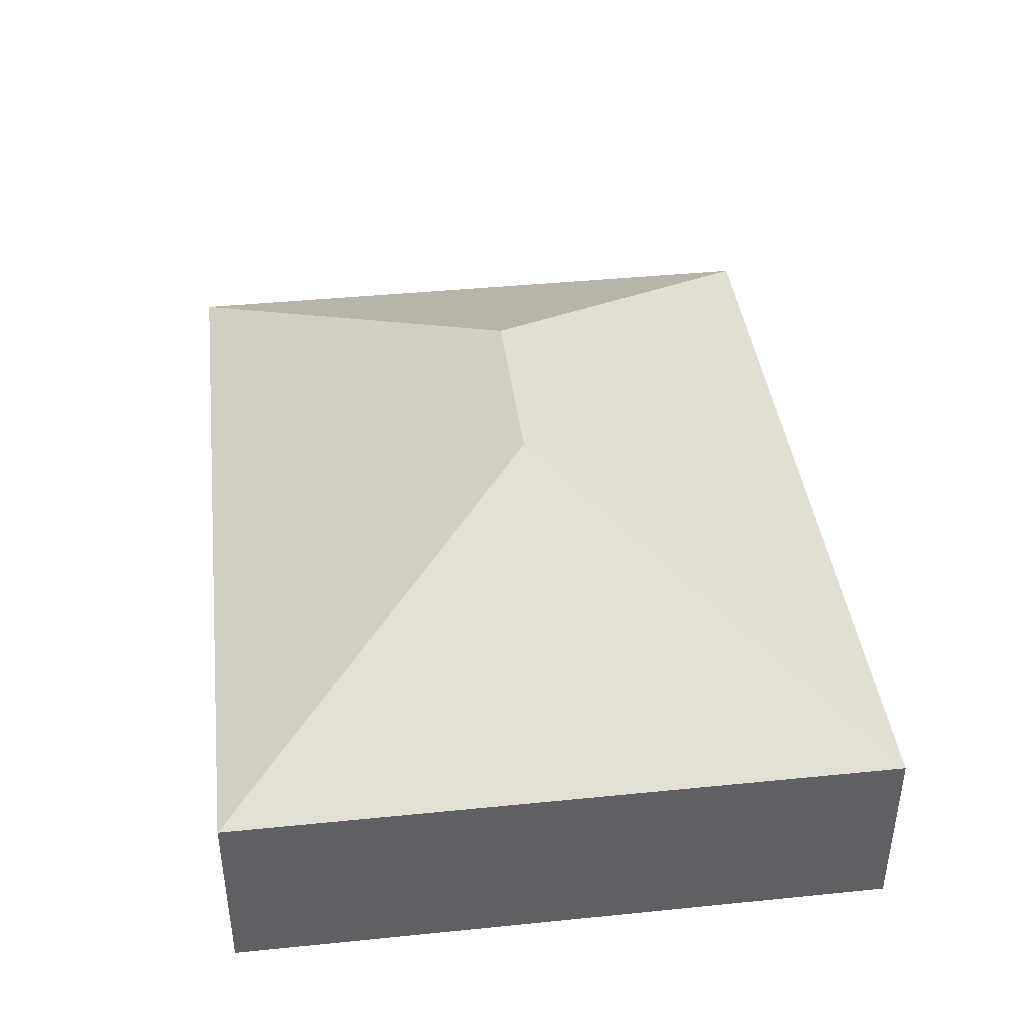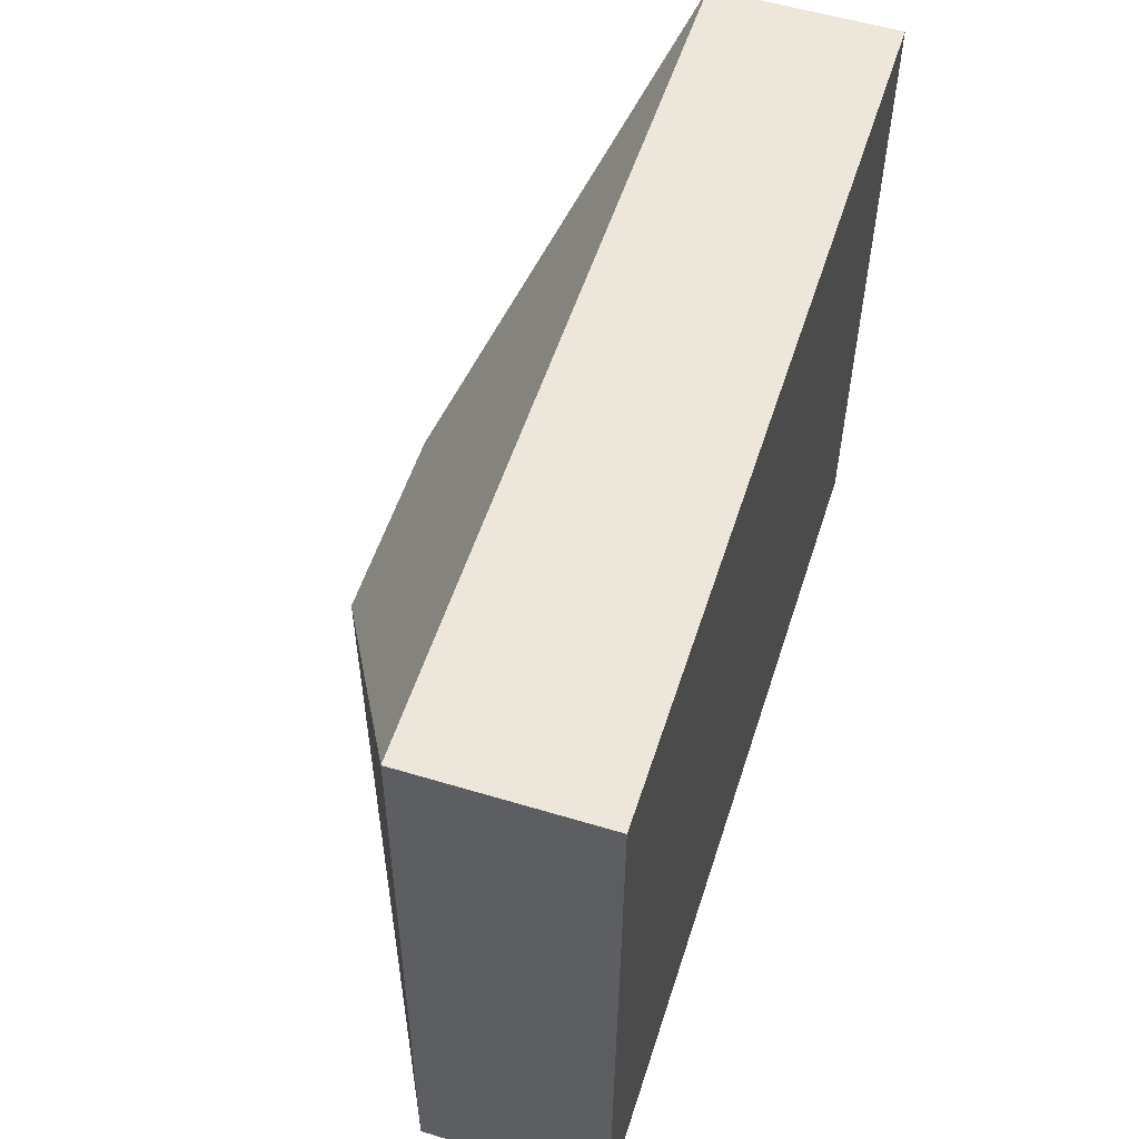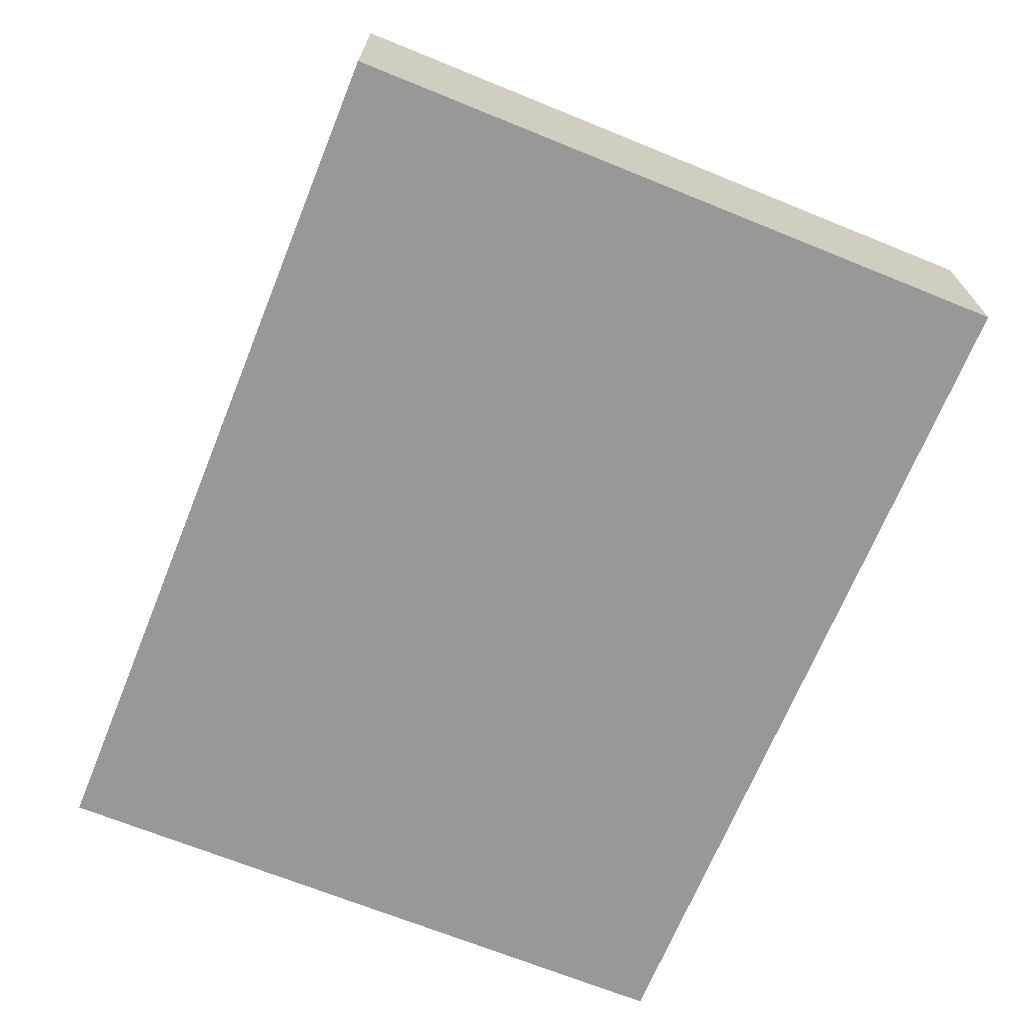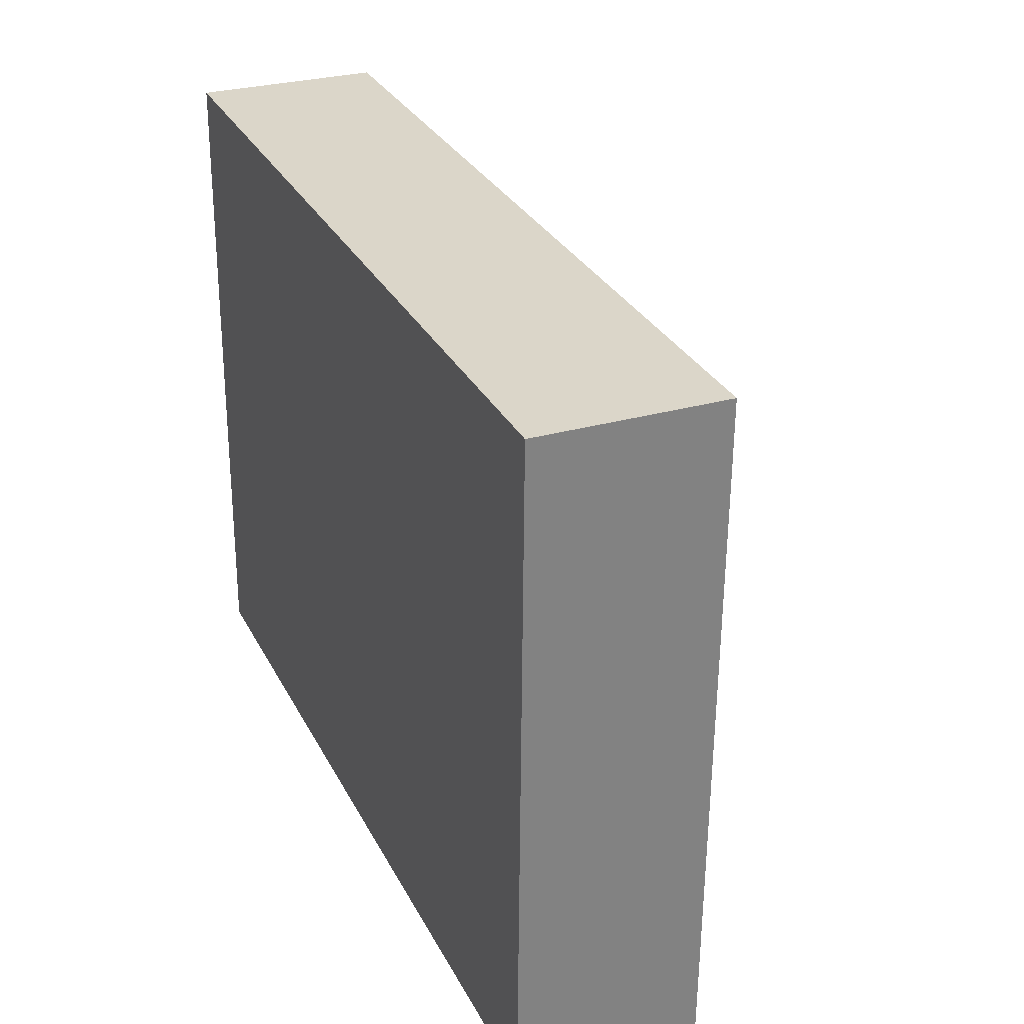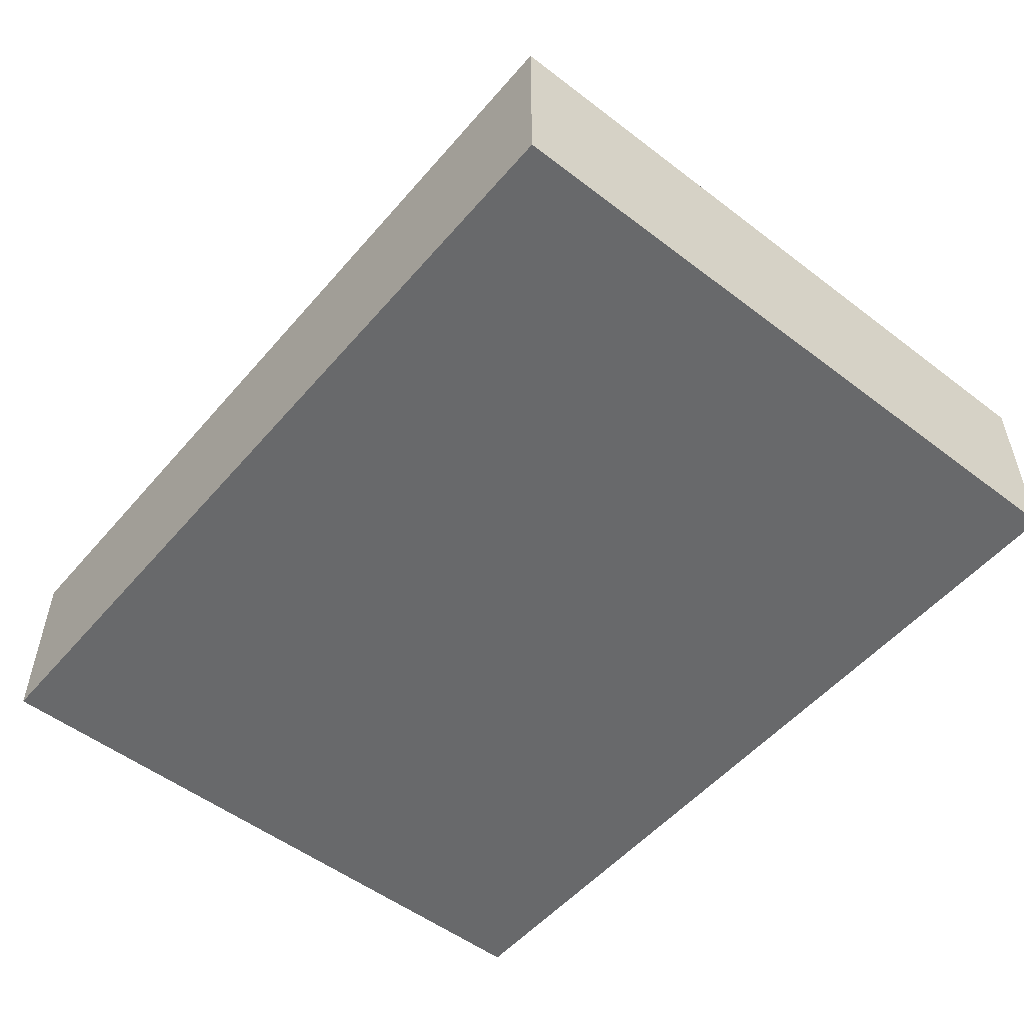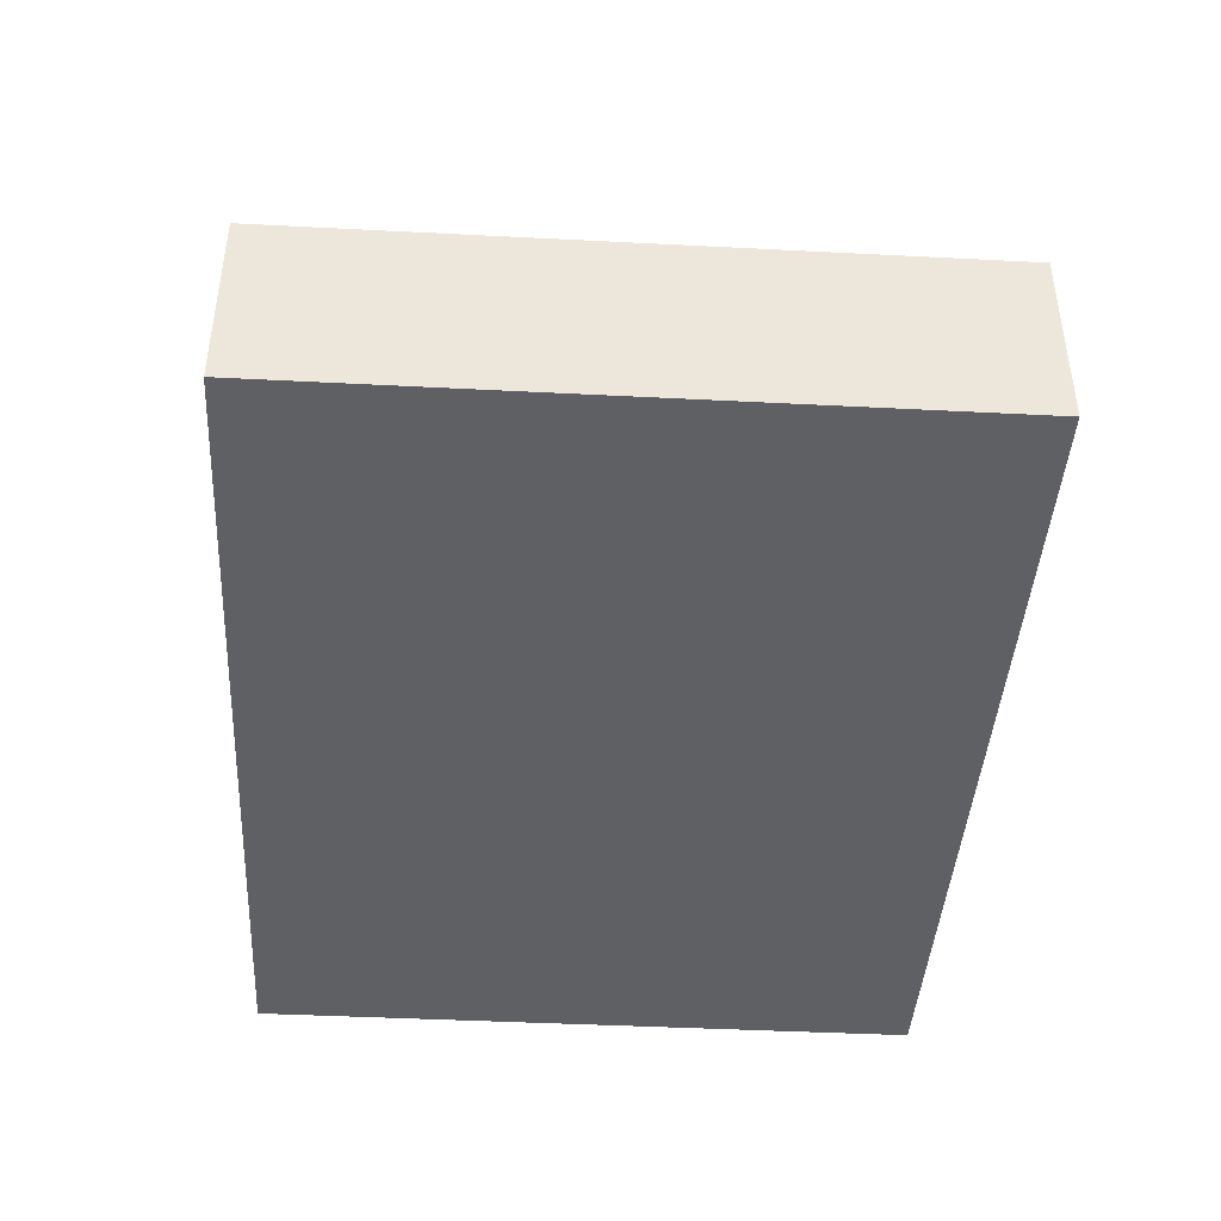
<metadata>
{"format":"obj","ext":"obj","renderer":"f3d","projection":"perspective","resolution":1024,"background":"white","views":[{"elev":40.8,"azim":84.2,"up":"+Y"},{"elev":55.6,"azim":-72.4,"up":"+Z"},{"elev":-68.7,"azim":69.1,"up":"+Y"},{"elev":28.7,"azim":66.8,"up":"+Z"},{"elev":-52.6,"azim":51.8,"up":"+Y"},{"elev":-42.6,"azim":-92.3,"up":"+Y"}]}
</metadata>
<code>
v  8.668 5.701 5.159
v  0.224 2.958 10.68
v  14.12 2.958 10.38
v  5.45 5.701 5.226
v  0 2.958 1.811e-16
v  13.89 2.958 -0.291
v  0 0 0
v  0.224 -6.537e-16 10.68
v  14.12 -6.359e-16 10.38
v  13.89 1.782e-17 -0.291
g defaultobject
f 1 2 3
f 2 1 4
f 4 5 2
f 1 3 6
f 4 6 5
f 6 4 1
f 7 2 5
f 2 7 8
f 8 3 2
f 3 8 9
f 9 6 3
f 6 9 10
f 10 5 6
f 5 10 7
f 10 8 7
f 8 10 9

</code>
